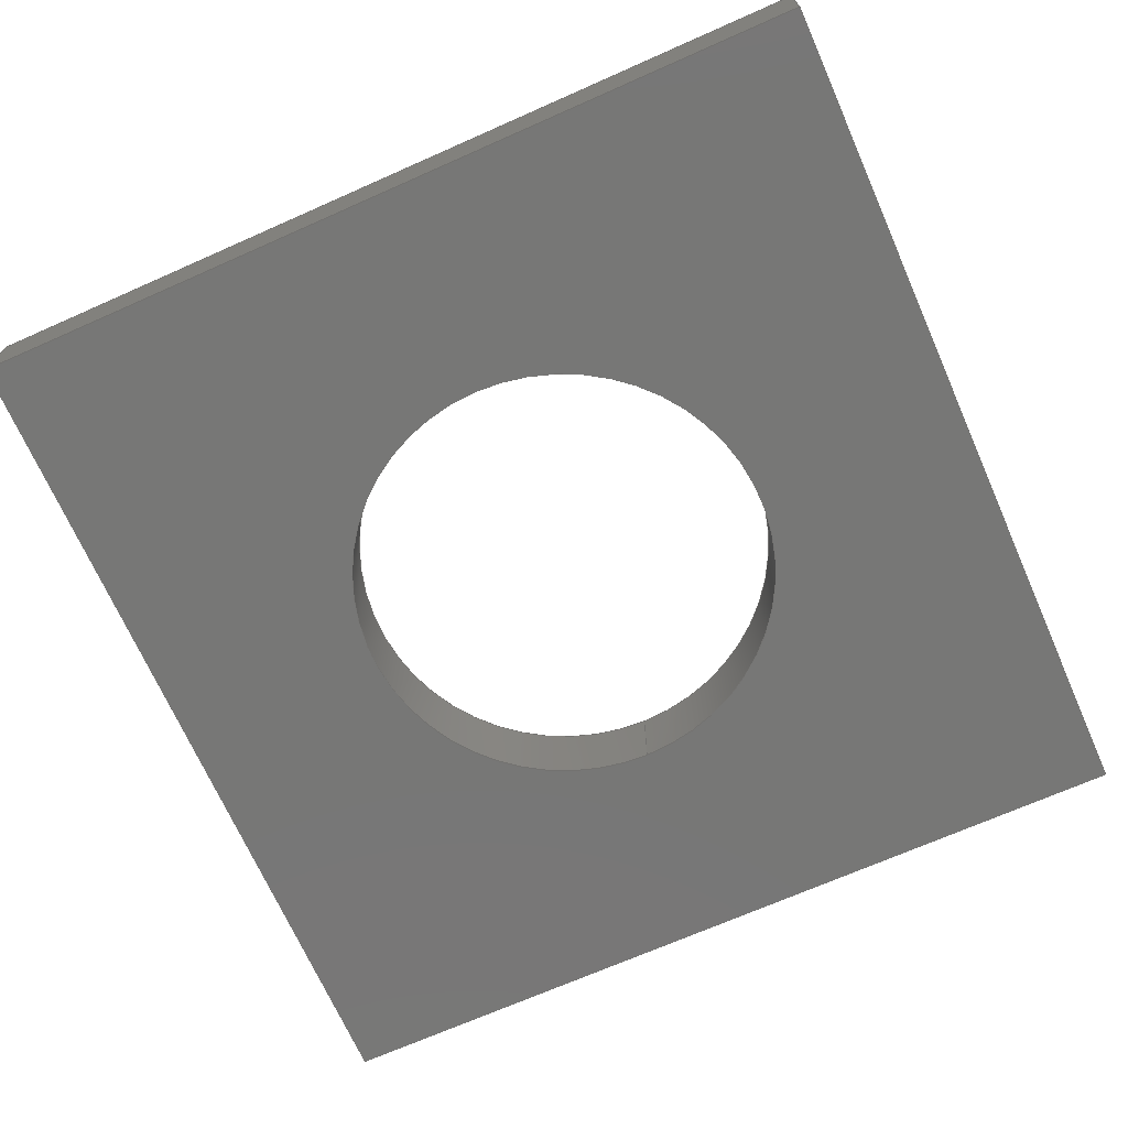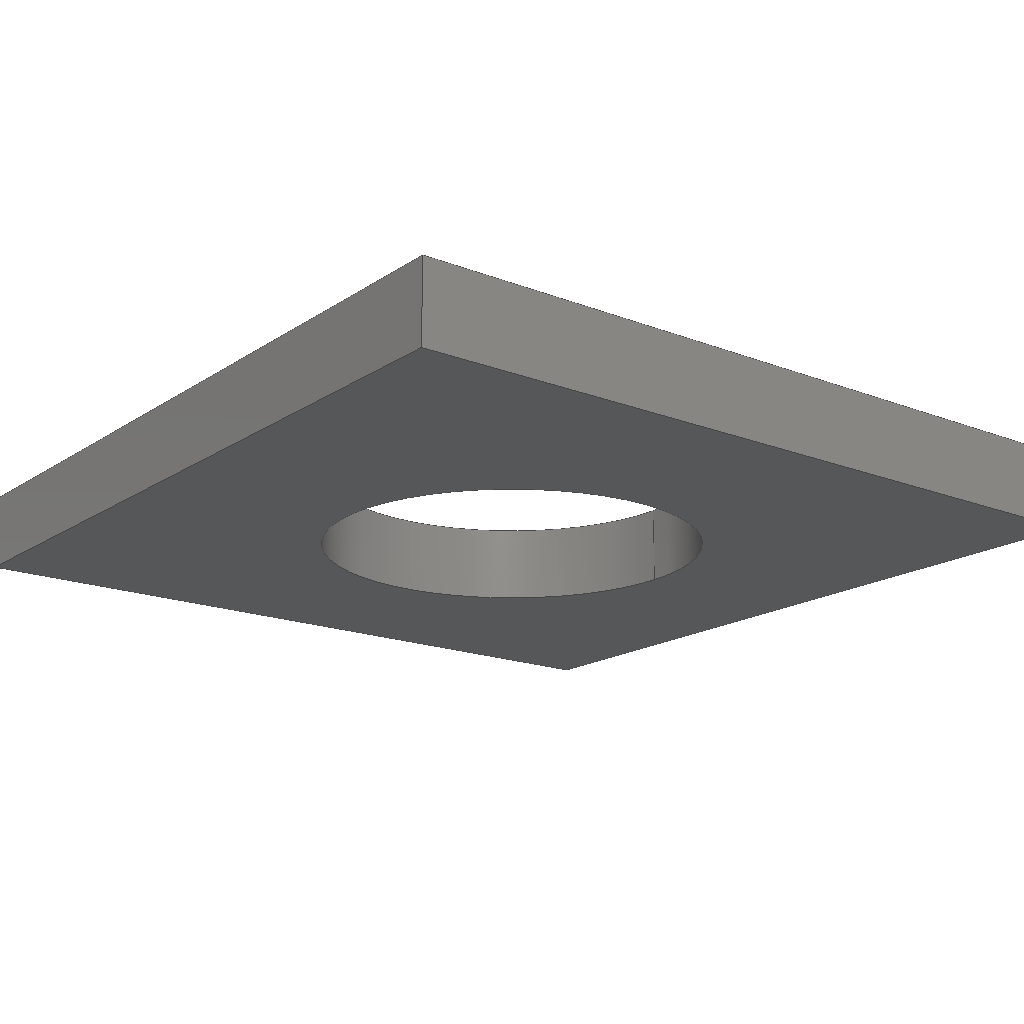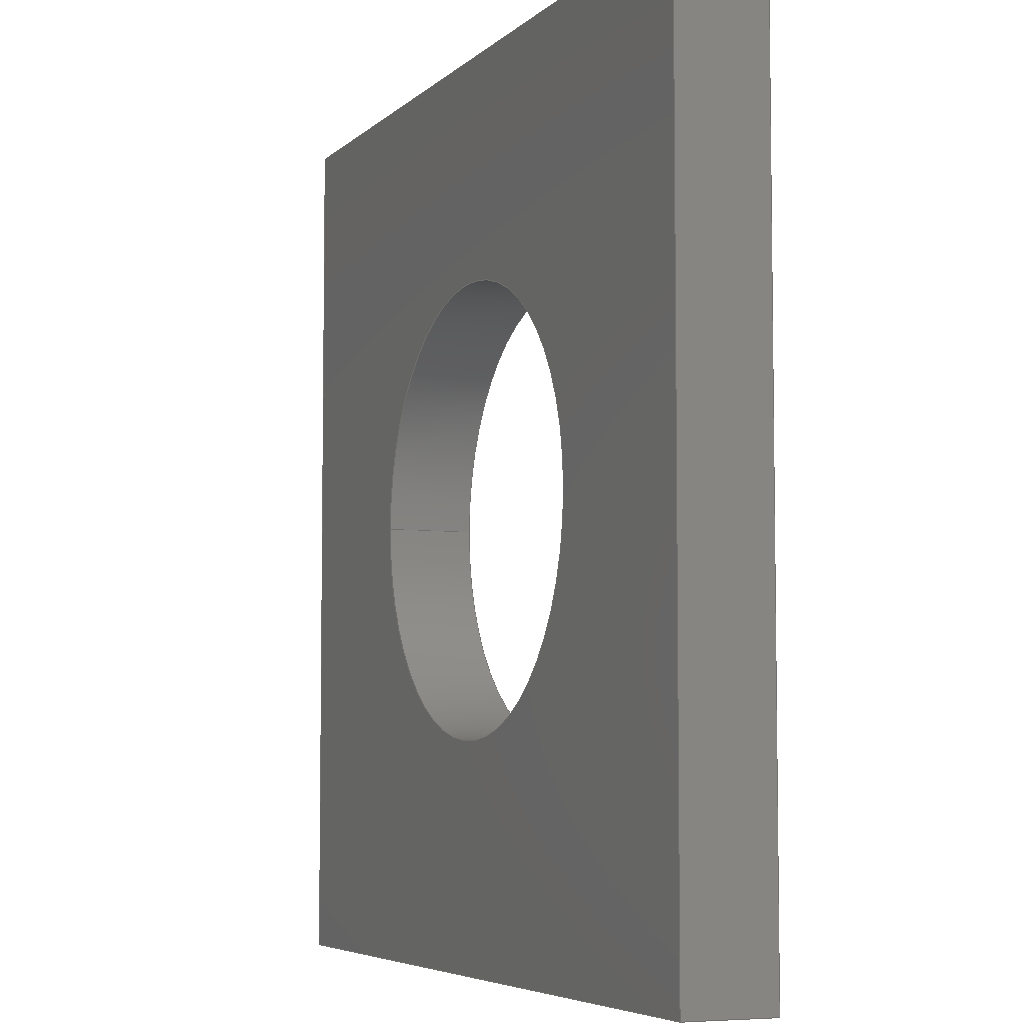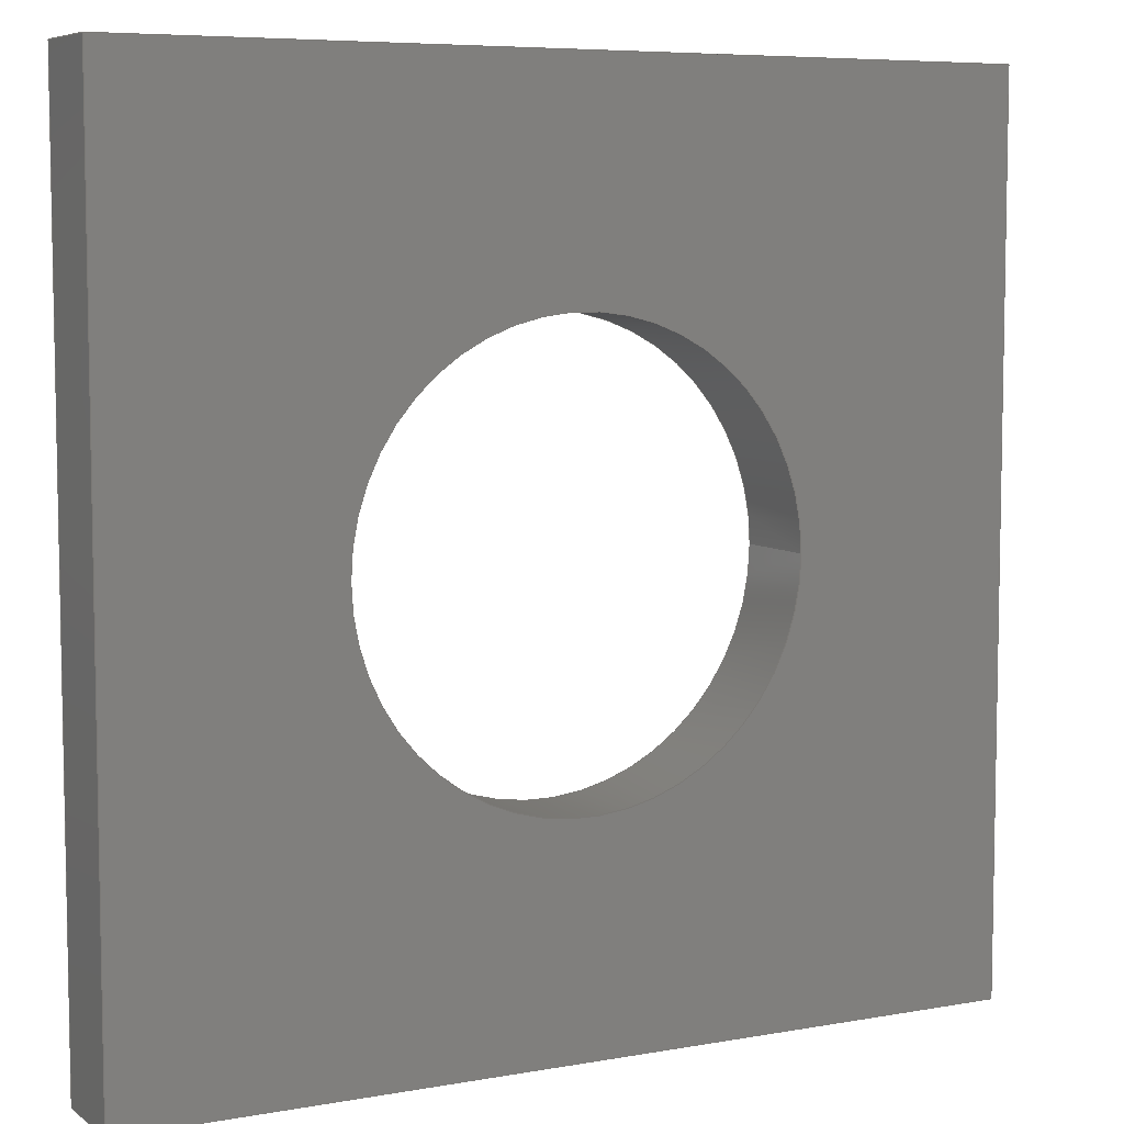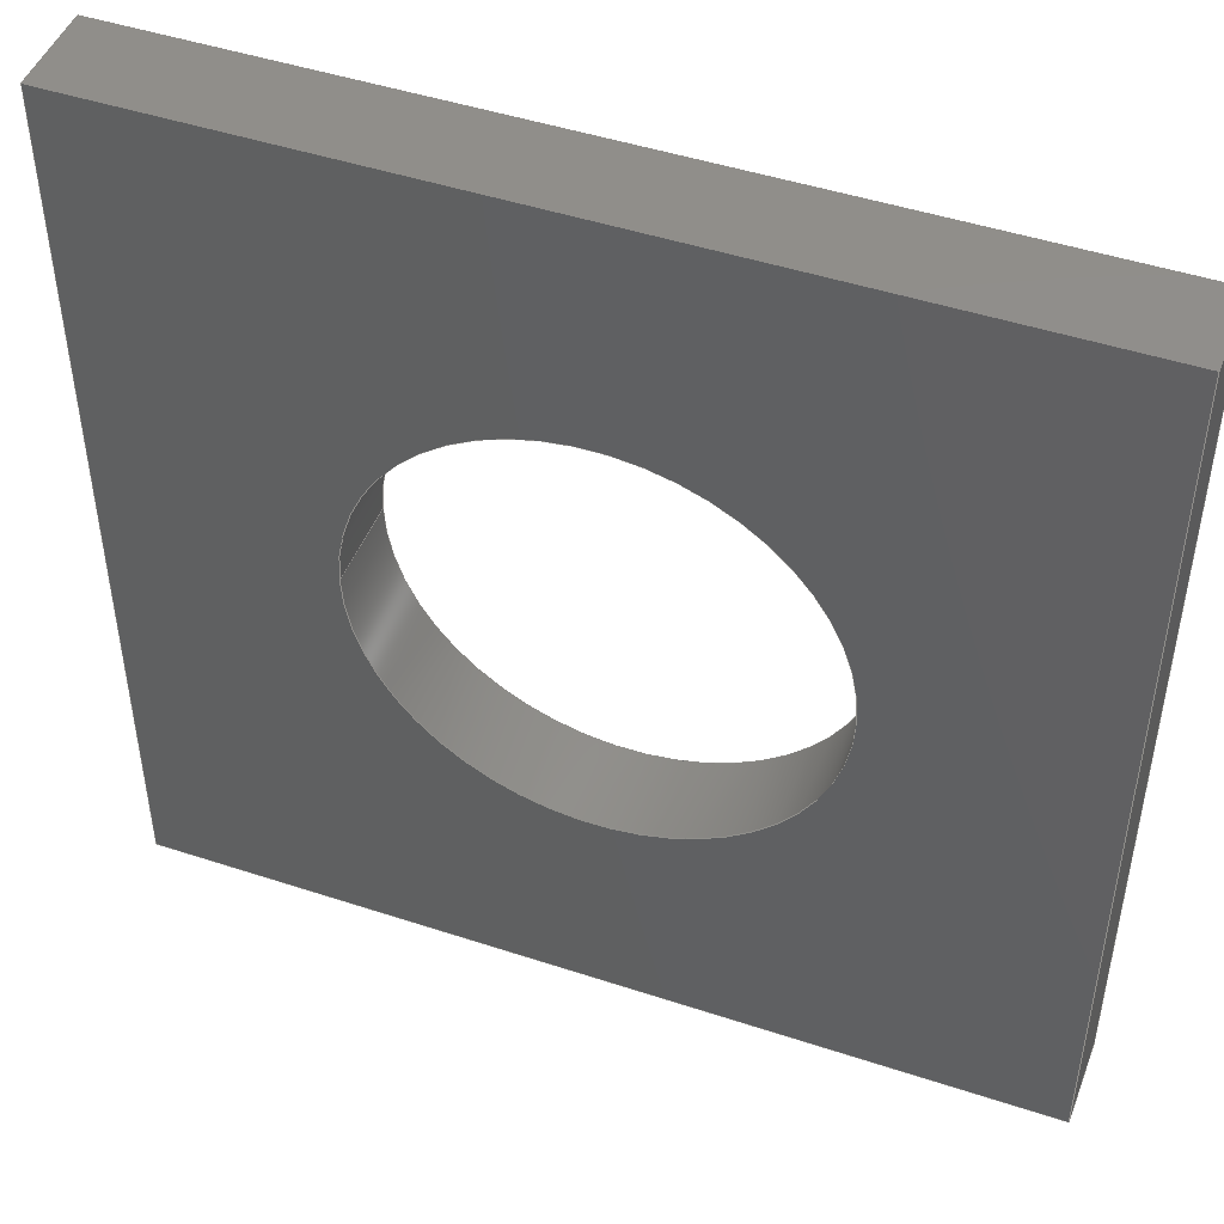
<metadata>
{"format":"step","ext":"stp","renderer":"f3d","projection":"perspective","resolution":1024,"background":"white","views":[{"elev":-69.8,"azim":-66.1,"up":"+Y"},{"elev":-17.5,"azim":142.3,"up":"+Y"},{"elev":-5.6,"azim":67.1,"up":"+Z"},{"elev":6.8,"azim":-27.7,"up":"+Z"},{"elev":47.0,"azim":20.5,"up":"+Z"}]}
</metadata>
<code>
ISO-10303-21;
DATA;
#1=DIRECTION('',(0,0,1));
#2=VECTOR('',#1,100);
#3=CARTESIAN_POINT('',(-50,0,-50));
#4=LINE('',#3,#2);
#5=DIRECTION('',(1,0,0));
#6=VECTOR('',#5,100);
#7=CARTESIAN_POINT('',(-50,0,50));
#8=LINE('',#7,#6);
#9=DIRECTION('',(0,0,-1));
#10=VECTOR('',#9,100);
#11=CARTESIAN_POINT('',(50,0,50));
#12=LINE('',#11,#10);
#13=DIRECTION('',(-1,0,0));
#14=VECTOR('',#13,100);
#15=CARTESIAN_POINT('',(50,0,-50));
#16=LINE('',#15,#14);
#17=CARTESIAN_POINT('',(0,0,0));
#18=DIRECTION('',(0,1,0));
#19=DIRECTION('',(1,0,0));
#20=AXIS2_PLACEMENT_3D('',#17,#18,#19);
#21=CARTESIAN_POINT('',(0,0,0));
#22=DIRECTION('',(0,1,0));
#23=DIRECTION('',(-1,0,0));
#24=AXIS2_PLACEMENT_3D('',#21,#22,#23);
#25=DIRECTION('',(0,1,0));
#26=VECTOR('',#25,10);
#27=CARTESIAN_POINT('',(-50,0,-50));
#28=LINE('',#27,#26);
#29=DIRECTION('',(0,1,0));
#30=VECTOR('',#29,10);
#31=CARTESIAN_POINT('',(50,0,-50));
#32=LINE('',#31,#30);
#33=DIRECTION('',(0,1,0));
#34=VECTOR('',#33,10);
#35=CARTESIAN_POINT('',(50,0,50));
#36=LINE('',#35,#34);
#37=DIRECTION('',(0,1,0));
#38=VECTOR('',#37,10);
#39=CARTESIAN_POINT('',(-50,0,50));
#40=LINE('',#39,#38);
#41=DIRECTION('',(0,0,1));
#42=VECTOR('',#41,100);
#43=CARTESIAN_POINT('',(-50,10,-50));
#44=LINE('',#43,#42);
#45=DIRECTION('',(-1,0,0));
#46=VECTOR('',#45,100);
#47=CARTESIAN_POINT('',(50,10,-50));
#48=LINE('',#47,#46);
#49=DIRECTION('',(0,0,-1));
#50=VECTOR('',#49,100);
#51=CARTESIAN_POINT('',(50,10,50));
#52=LINE('',#51,#50);
#53=DIRECTION('',(1,0,0));
#54=VECTOR('',#53,100);
#55=CARTESIAN_POINT('',(-50,10,50));
#56=LINE('',#55,#54);
#57=CARTESIAN_POINT('',(0,10,0));
#58=DIRECTION('',(0,1,0));
#59=DIRECTION('',(1,0,0));
#60=AXIS2_PLACEMENT_3D('',#57,#58,#59);
#61=CARTESIAN_POINT('',(0,10,0));
#62=DIRECTION('',(0,1,0));
#63=DIRECTION('',(-1,0,0));
#64=AXIS2_PLACEMENT_3D('',#61,#62,#63);
#65=DIRECTION('',(0,-1,0));
#66=VECTOR('',#65,10);
#67=CARTESIAN_POINT('',(25,10,0));
#68=LINE('',#67,#66);
#69=DIRECTION('',(0,-1,0));
#70=VECTOR('',#69,10);
#71=CARTESIAN_POINT('',(-25,10,0));
#72=LINE('',#71,#70);
#73=CARTESIAN_POINT('',(-50,0,-50));
#74=CARTESIAN_POINT('',(-50,0,50));
#75=VERTEX_POINT('',#73);
#76=VERTEX_POINT('',#74);
#77=CARTESIAN_POINT('',(50,0,50));
#78=VERTEX_POINT('',#77);
#79=CARTESIAN_POINT('',(50,0,-50));
#80=VERTEX_POINT('',#79);
#81=CARTESIAN_POINT('',(-50,10,-50));
#82=CARTESIAN_POINT('',(-50,10,50));
#83=VERTEX_POINT('',#81);
#84=VERTEX_POINT('',#82);
#85=CARTESIAN_POINT('',(50,10,50));
#86=VERTEX_POINT('',#85);
#87=CARTESIAN_POINT('',(50,10,-50));
#88=VERTEX_POINT('',#87);
#89=CARTESIAN_POINT('',(25,0,0));
#90=CARTESIAN_POINT('',(-25,0,0));
#91=VERTEX_POINT('',#89);
#92=VERTEX_POINT('',#90);
#93=CARTESIAN_POINT('',(25,10,0));
#94=CARTESIAN_POINT('',(-25,10,0));
#95=VERTEX_POINT('',#93);
#96=VERTEX_POINT('',#94);
#97=CARTESIAN_POINT('',(0,0,0));
#98=DIRECTION('',(0,1,0));
#99=DIRECTION('',(1,0,0));
#100=AXIS2_PLACEMENT_3D('',#97,#98,#99);
#101=PLANE('',#100);
#102=ORIENTED_EDGE('',*,*,#249,.T.);
#103=ORIENTED_EDGE('',*,*,#250,.T.);
#104=ORIENTED_EDGE('',*,*,#251,.T.);
#105=ORIENTED_EDGE('',*,*,#252,.T.);
#106=EDGE_LOOP('',(#102,#103,#104,#105));
#107=FACE_OUTER_BOUND('',#106,.F.);
#108=ORIENTED_EDGE('',*,*,#253,.F.);
#109=ORIENTED_EDGE('',*,*,#254,.F.);
#110=EDGE_LOOP('',(#108,#109));
#111=FACE_BOUND('',#110,.F.);
#112=ADVANCED_FACE('',(#107,#111),#101,.F.);
#113=CARTESIAN_POINT('',(-50,0,-50));
#114=DIRECTION('',(-1,0,0));
#115=DIRECTION('',(0,0,1));
#116=AXIS2_PLACEMENT_3D('',#113,#114,#115);
#117=PLANE('',#116);
#118=ORIENTED_EDGE('',*,*,#249,.F.);
#119=ORIENTED_EDGE('',*,*,#255,.T.);
#120=ORIENTED_EDGE('',*,*,#256,.T.);
#121=ORIENTED_EDGE('',*,*,#257,.F.);
#122=EDGE_LOOP('',(#118,#119,#120,#121));
#123=FACE_OUTER_BOUND('',#122,.F.);
#124=ADVANCED_FACE('',(#123),#117,.T.);
#125=CARTESIAN_POINT('',(50,0,-50));
#126=DIRECTION('',(0,0,-1));
#127=DIRECTION('',(-1,0,0));
#128=AXIS2_PLACEMENT_3D('',#125,#126,#127);
#129=PLANE('',#128);
#130=ORIENTED_EDGE('',*,*,#252,.F.);
#131=ORIENTED_EDGE('',*,*,#258,.T.);
#132=ORIENTED_EDGE('',*,*,#259,.T.);
#133=ORIENTED_EDGE('',*,*,#255,.F.);
#134=EDGE_LOOP('',(#130,#131,#132,#133));
#135=FACE_OUTER_BOUND('',#134,.F.);
#136=ADVANCED_FACE('',(#135),#129,.T.);
#137=CARTESIAN_POINT('',(50,0,50));
#138=DIRECTION('',(1,0,0));
#139=DIRECTION('',(0,0,-1));
#140=AXIS2_PLACEMENT_3D('',#137,#138,#139);
#141=PLANE('',#140);
#142=ORIENTED_EDGE('',*,*,#251,.F.);
#143=ORIENTED_EDGE('',*,*,#260,.T.);
#144=ORIENTED_EDGE('',*,*,#261,.T.);
#145=ORIENTED_EDGE('',*,*,#258,.F.);
#146=EDGE_LOOP('',(#142,#143,#144,#145));
#147=FACE_OUTER_BOUND('',#146,.F.);
#148=ADVANCED_FACE('',(#147),#141,.T.);
#149=CARTESIAN_POINT('',(-50,0,50));
#150=DIRECTION('',(0,0,1));
#151=DIRECTION('',(1,0,0));
#152=AXIS2_PLACEMENT_3D('',#149,#150,#151);
#153=PLANE('',#152);
#154=ORIENTED_EDGE('',*,*,#250,.F.);
#155=ORIENTED_EDGE('',*,*,#257,.T.);
#156=ORIENTED_EDGE('',*,*,#262,.T.);
#157=ORIENTED_EDGE('',*,*,#260,.F.);
#158=EDGE_LOOP('',(#154,#155,#156,#157));
#159=FACE_OUTER_BOUND('',#158,.F.);
#160=ADVANCED_FACE('',(#159),#153,.T.);
#161=CARTESIAN_POINT('',(0,10,0));
#162=DIRECTION('',(0,1,0));
#163=DIRECTION('',(1,0,0));
#164=AXIS2_PLACEMENT_3D('',#161,#162,#163);
#165=PLANE('',#164);
#166=ORIENTED_EDGE('',*,*,#256,.F.);
#167=ORIENTED_EDGE('',*,*,#259,.F.);
#168=ORIENTED_EDGE('',*,*,#261,.F.);
#169=ORIENTED_EDGE('',*,*,#262,.F.);
#170=EDGE_LOOP('',(#166,#167,#168,#169));
#171=FACE_OUTER_BOUND('',#170,.F.);
#172=ORIENTED_EDGE('',*,*,#263,.T.);
#173=ORIENTED_EDGE('',*,*,#264,.T.);
#174=EDGE_LOOP('',(#172,#173));
#175=FACE_BOUND('',#174,.F.);
#176=ADVANCED_FACE('',(#171,#175),#165,.T.);
#177=CARTESIAN_POINT('',(0,10,0));
#178=DIRECTION('',(0,1,0));
#179=DIRECTION('',(1,0,0));
#180=AXIS2_PLACEMENT_3D('',#177,#178,#179);
#181=CYLINDRICAL_SURFACE('',#180,25);
#182=ORIENTED_EDGE('',*,*,#253,.T.);
#183=ORIENTED_EDGE('',*,*,#265,.F.);
#184=ORIENTED_EDGE('',*,*,#263,.F.);
#185=ORIENTED_EDGE('',*,*,#266,.T.);
#186=EDGE_LOOP('',(#182,#183,#184,#185));
#187=FACE_OUTER_BOUND('',#186,.F.);
#188=ADVANCED_FACE('',(#187),#181,.F.);
#189=CARTESIAN_POINT('',(0,10,0));
#190=DIRECTION('',(0,1,0));
#191=DIRECTION('',(1,0,0));
#192=AXIS2_PLACEMENT_3D('',#189,#190,#191);
#193=CYLINDRICAL_SURFACE('',#192,25);
#194=ORIENTED_EDGE('',*,*,#254,.T.);
#195=ORIENTED_EDGE('',*,*,#266,.F.);
#196=ORIENTED_EDGE('',*,*,#264,.F.);
#197=ORIENTED_EDGE('',*,*,#265,.T.);
#198=EDGE_LOOP('',(#194,#195,#196,#197));
#199=FACE_OUTER_BOUND('',#198,.F.);
#200=ADVANCED_FACE('',(#199),#193,.F.);
#201=CLOSED_SHELL('',(#112,#124,#136,#148,#160,#176,#188,#200));
#202=MANIFOLD_SOLID_BREP('',#201);
#203=DIMENSIONAL_EXPONENTS(0,0,0,0,0,0,0);
#204=PLANE_ANGLE_MEASURE_WITH_UNIT(PLANE_ANGLE_MEASURE(0.01745),#268);
#205=(CONVERSION_BASED_UNIT('DEGREE',#204)NAMED_UNIT(*)PLANE_ANGLE_UNIT());
#206=UNCERTAINTY_MEASURE_WITH_UNIT(LENGTH_MEASURE(0.01556),#267,
'closure',
'Maximum model space distance between geometric entities at asserted connectivities');
#207=(GEOMETRIC_REPRESENTATION_CONTEXT(3)GLOBAL_UNCERTAINTY_ASSIGNED_CONTEXT((
#206))GLOBAL_UNIT_ASSIGNED_CONTEXT((#267,#205,#269))REPRESENTATION_CONTEXT
('ID1','3'));
#208=APPLICATION_CONTEXT(
'CONFIGURATION CONTROLLED 3D DESIGNS OF MECHANICAL PARTS AND ASSEMBLIES');
#209=APPLICATION_PROTOCOL_DEFINITION('international standard',
'config_control_design',1994,#208);
#210=DESIGN_CONTEXT('',#208,'design');
#211=MECHANICAL_CONTEXT('',#208,'mechanical');
#212=PRODUCT('SQUARE_100','SQUARE_100','NOT SPECIFIED',(#211));
#213=PRODUCT_DEFINITION_FORMATION_WITH_SPECIFIED_SOURCE('1','LAST_VERSION',#212,
.MADE.);
#214=PRODUCT_CATEGORY('part','');
#215=PRODUCT_RELATED_PRODUCT_CATEGORY('detail','',(#212));
#216=PRODUCT_CATEGORY_RELATIONSHIP('','',#214,#215);
#217=SECURITY_CLASSIFICATION_LEVEL('unclassified');
#218=SECURITY_CLASSIFICATION('','',#217);
#219=CC_DESIGN_SECURITY_CLASSIFICATION(#218,(#213));
#220=APPROVAL_STATUS('approved');
#221=APPROVAL(#220,'');
#222=CC_DESIGN_APPROVAL(#221,(#218,#213,#271));
#223=CALENDAR_DATE(123,15,4);
#224=COORDINATED_UNIVERSAL_TIME_OFFSET(9,0,.AHEAD.);
#225=LOCAL_TIME(18,3,3,#224);
#226=DATE_AND_TIME(#223,#225);
#227=APPROVAL_DATE_TIME(#226,#221);
#228=DATE_TIME_ROLE('creation_date');
#229=CC_DESIGN_DATE_AND_TIME_ASSIGNMENT(#226,#228,(#271));
#230=DATE_TIME_ROLE('classification_date');
#231=CC_DESIGN_DATE_AND_TIME_ASSIGNMENT(#226,#230,(#218));
#232=PERSON('UNSPECIFIED','UNSPECIFIED',$,$,$,$);
#233=ORGANIZATION('UNSPECIFIED','UNSPECIFIED','UNSPECIFIED');
#234=PERSON_AND_ORGANIZATION(#232,#233);
#235=APPROVAL_ROLE('approver');
#236=APPROVAL_PERSON_ORGANIZATION(#234,#221,#235);
#237=PERSON_AND_ORGANIZATION_ROLE('creator');
#238=CC_DESIGN_PERSON_AND_ORGANIZATION_ASSIGNMENT(#234,#237,(#213,#271));
#239=PERSON_AND_ORGANIZATION_ROLE('design_supplier');
#240=CC_DESIGN_PERSON_AND_ORGANIZATION_ASSIGNMENT(#234,#239,(#213));
#241=PERSON_AND_ORGANIZATION_ROLE('classification_officer');
#242=CC_DESIGN_PERSON_AND_ORGANIZATION_ASSIGNMENT(#234,#241,(#218));
#243=PERSON_AND_ORGANIZATION_ROLE('design_owner');
#244=CC_DESIGN_PERSON_AND_ORGANIZATION_ASSIGNMENT(#234,#243,(#212));
#245=CIRCLE('',#20,25);
#246=CIRCLE('',#24,25);
#247=CIRCLE('',#60,25);
#248=CIRCLE('',#64,25);
#249=EDGE_CURVE('',#75,#76,#4,.T.);
#250=EDGE_CURVE('',#76,#78,#8,.T.);
#251=EDGE_CURVE('',#78,#80,#12,.T.);
#252=EDGE_CURVE('',#80,#75,#16,.T.);
#253=EDGE_CURVE('',#91,#92,#245,.T.);
#254=EDGE_CURVE('',#92,#91,#246,.T.);
#255=EDGE_CURVE('',#75,#83,#28,.T.);
#256=EDGE_CURVE('',#83,#84,#44,.T.);
#257=EDGE_CURVE('',#76,#84,#40,.T.);
#258=EDGE_CURVE('',#80,#88,#32,.T.);
#259=EDGE_CURVE('',#88,#83,#48,.T.);
#260=EDGE_CURVE('',#78,#86,#36,.T.);
#261=EDGE_CURVE('',#86,#88,#52,.T.);
#262=EDGE_CURVE('',#84,#86,#56,.T.);
#263=EDGE_CURVE('',#95,#96,#247,.T.);
#264=EDGE_CURVE('',#96,#95,#248,.T.);
#265=EDGE_CURVE('',#96,#92,#72,.T.);
#266=EDGE_CURVE('',#95,#91,#68,.T.);
#267=(LENGTH_UNIT()NAMED_UNIT(*)SI_UNIT(.MILLI.,.METRE.));
#268=(NAMED_UNIT(*)PLANE_ANGLE_UNIT()SI_UNIT($,.RADIAN.));
#269=(NAMED_UNIT(*)SI_UNIT($,.STERADIAN.)SOLID_ANGLE_UNIT());
#270=ADVANCED_BREP_SHAPE_REPRESENTATION('',(#202),#207);
#271=PRODUCT_DEFINITION('design','',#213,#210);
#272=PRODUCT_DEFINITION_SHAPE('','SHAPE FOR SQUARE_100',#271);
#273=SHAPE_DEFINITION_REPRESENTATION(#272,#270);
ENDSEC;
END-ISO-10303-21;

</code>
